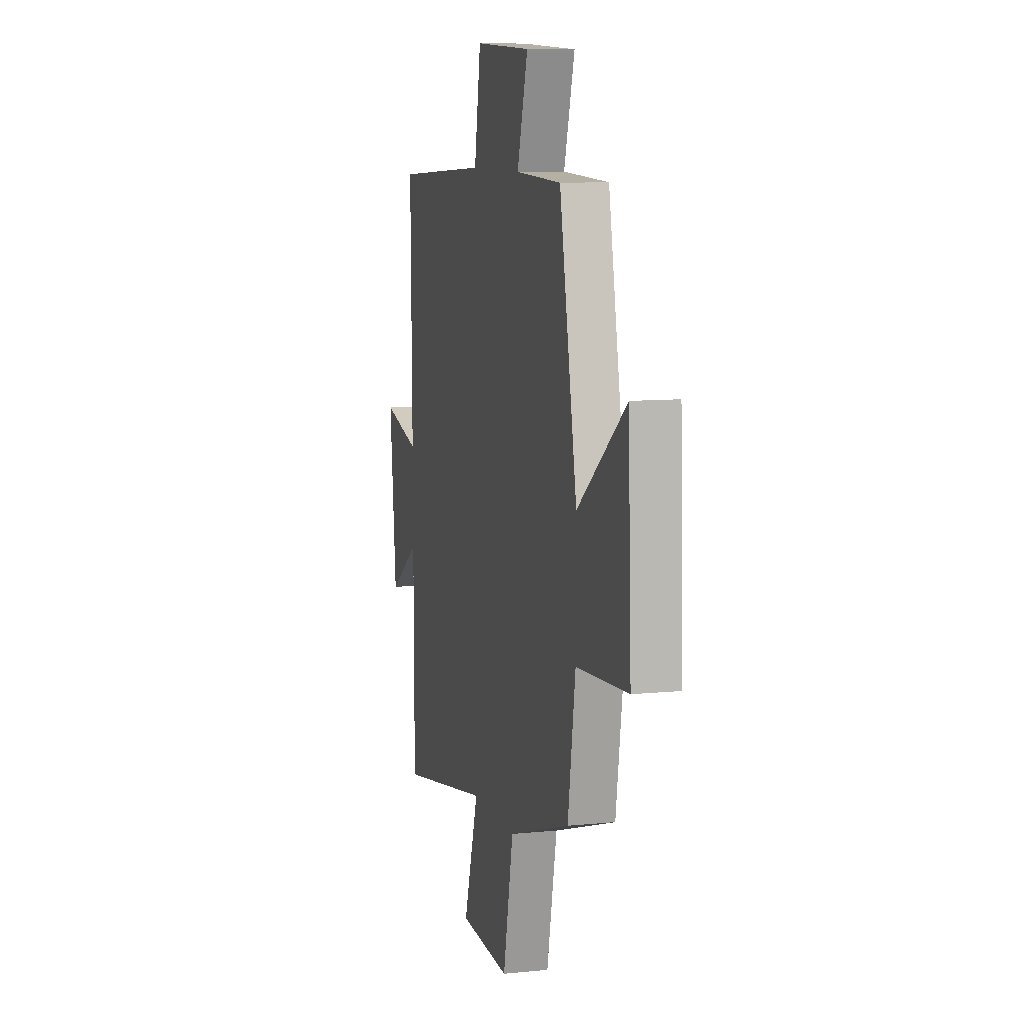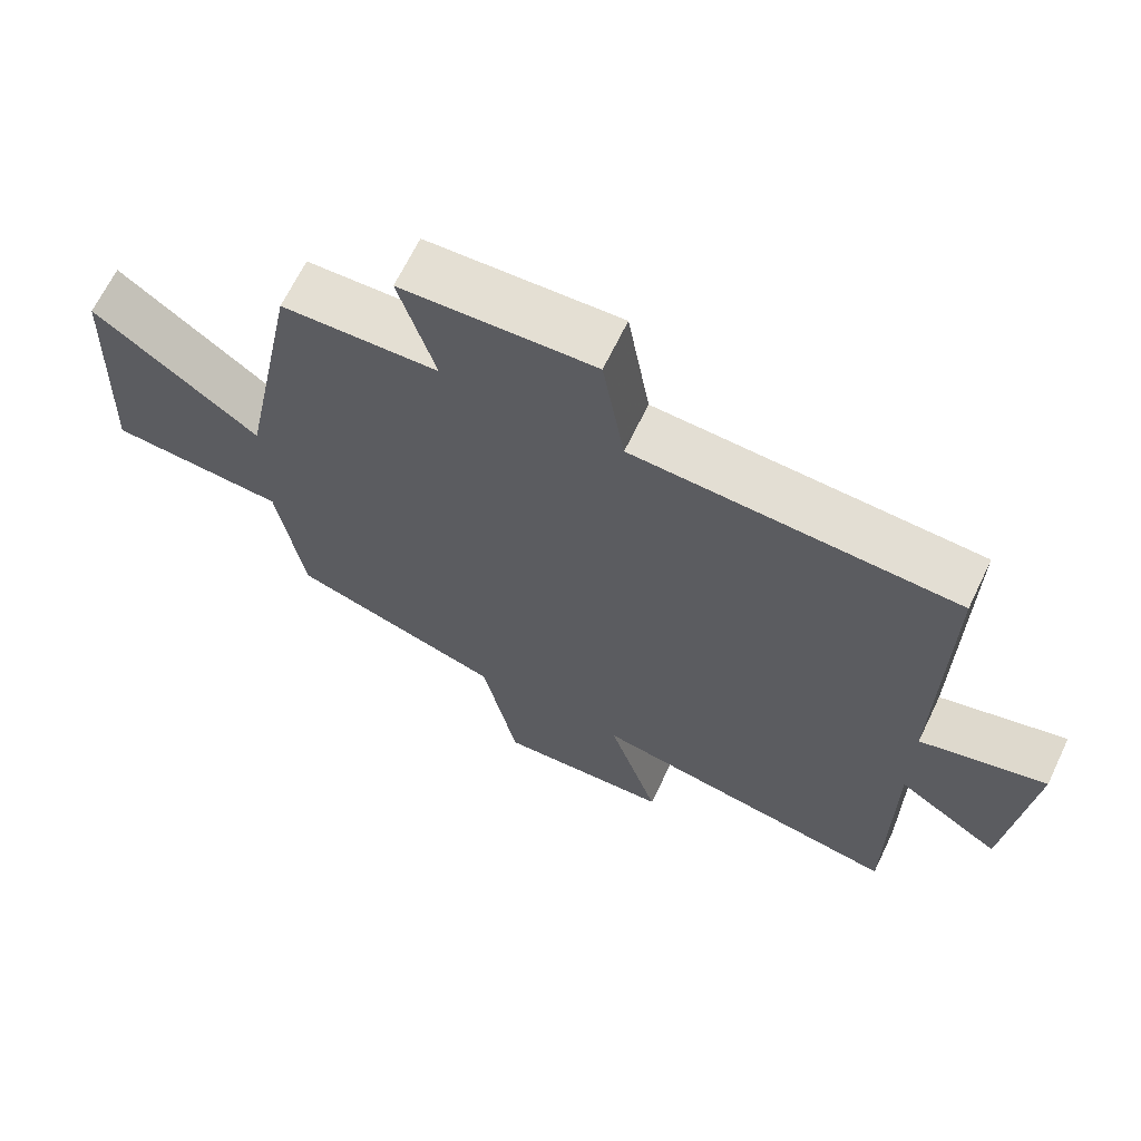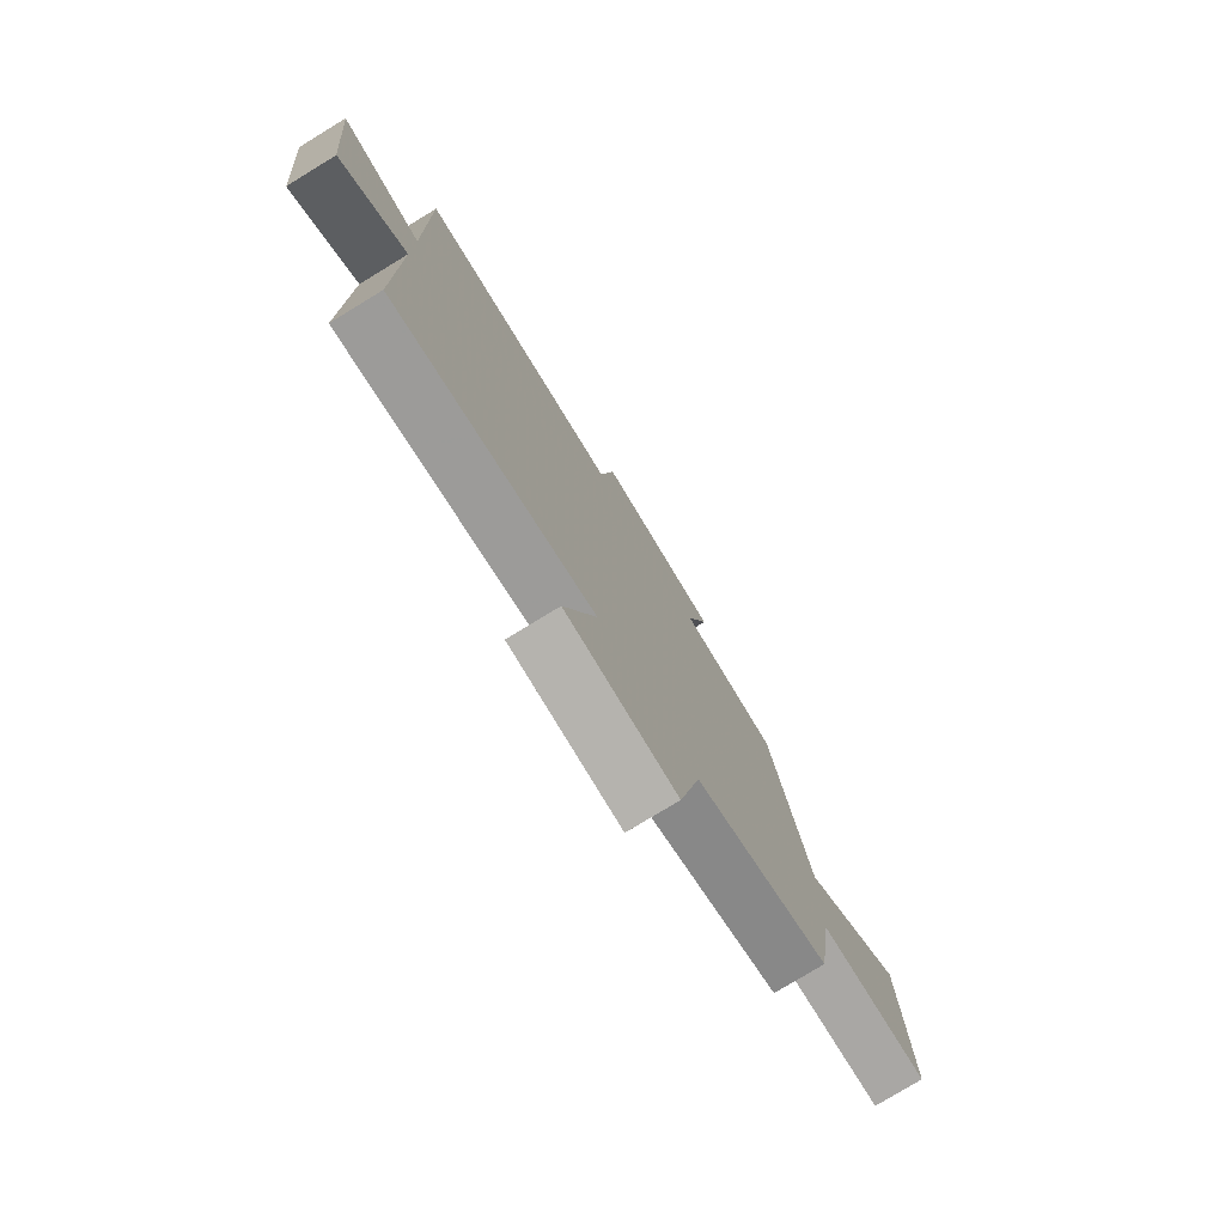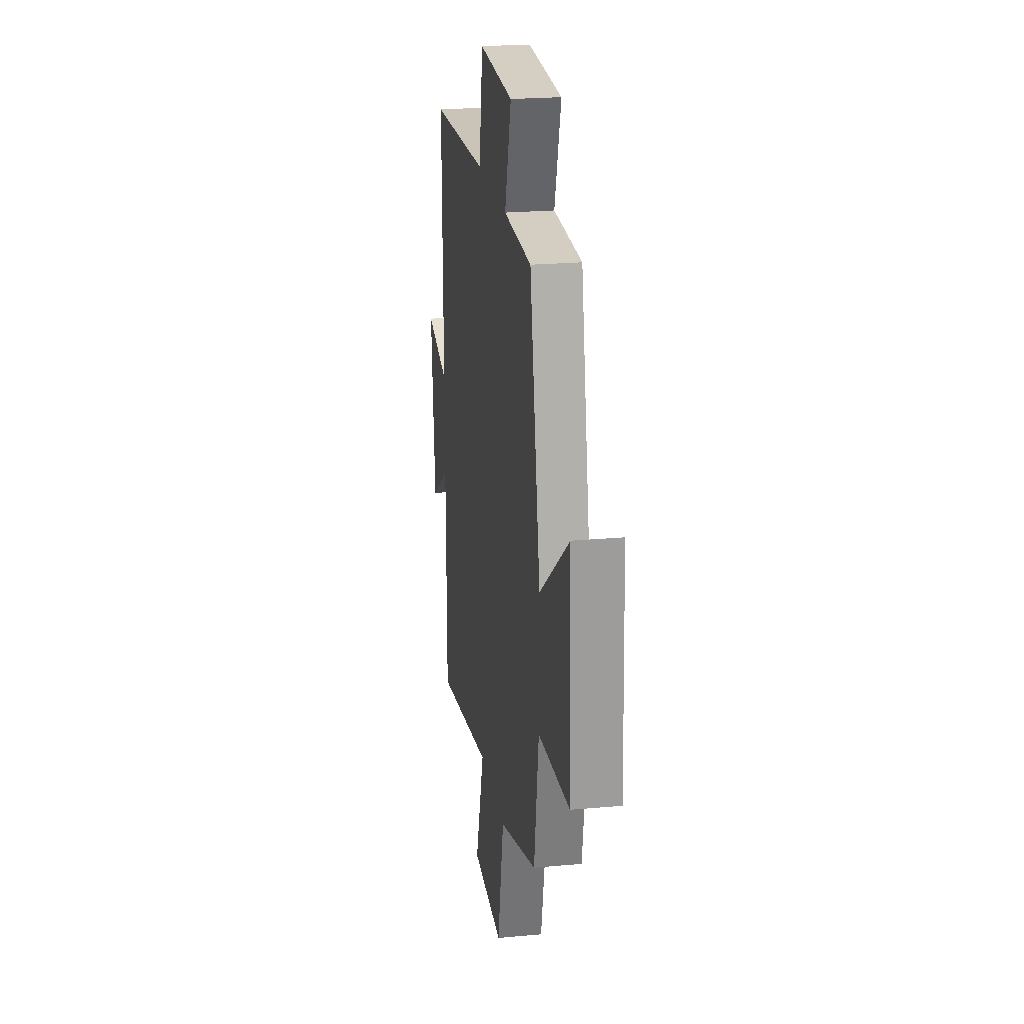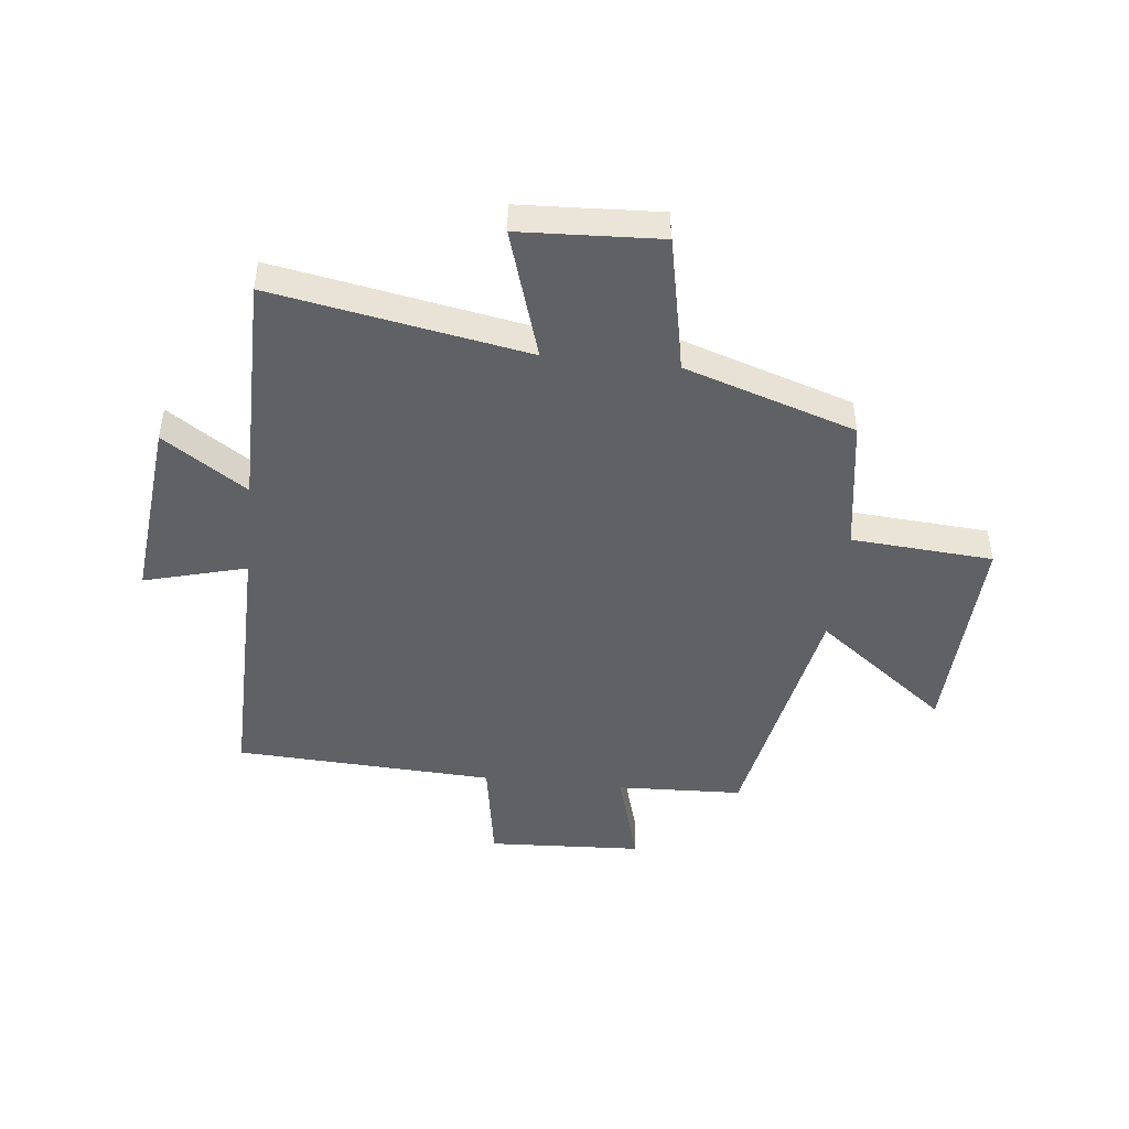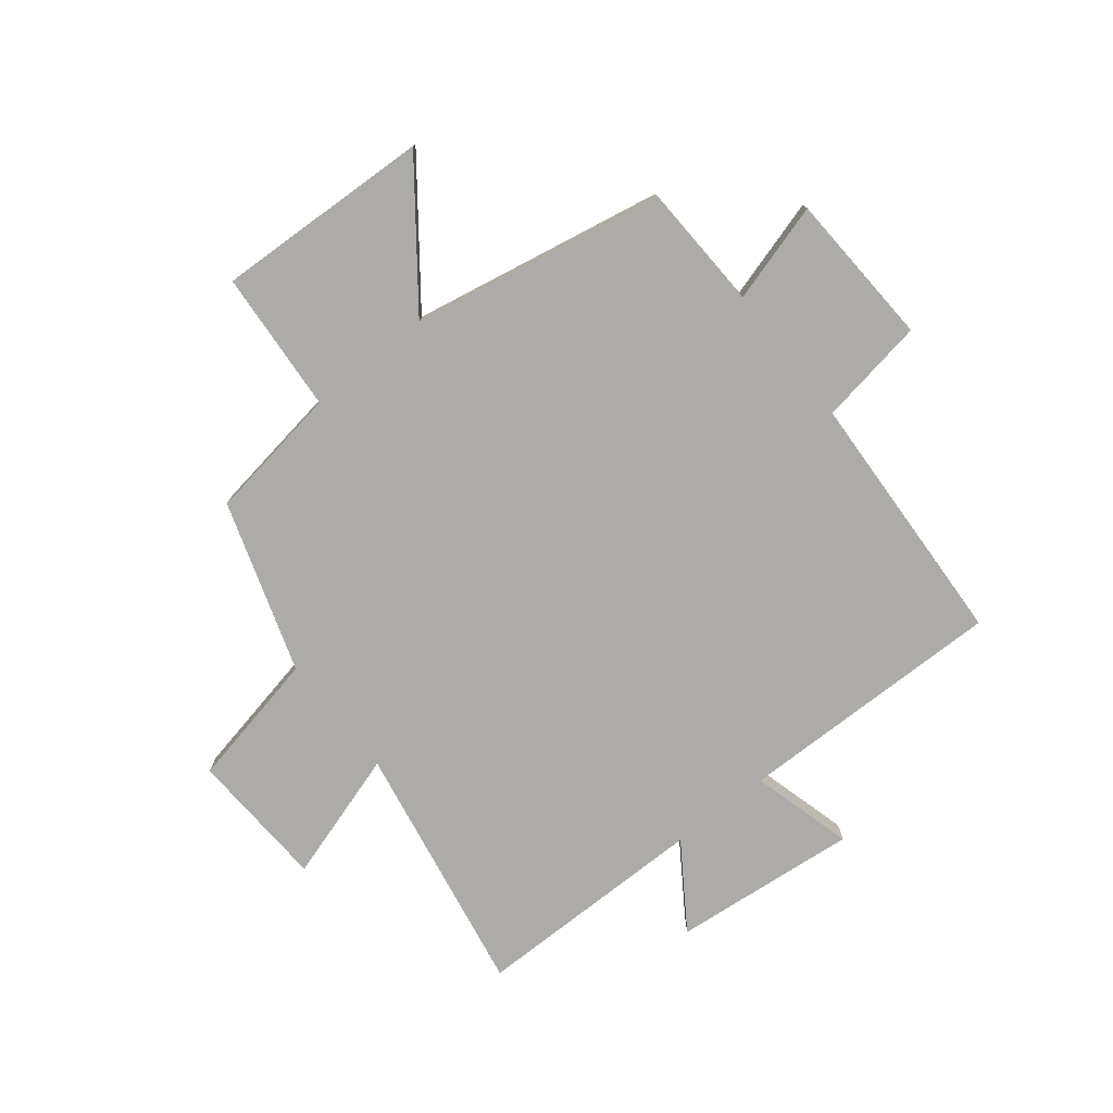
<metadata>
{"format":"obj","ext":"obj","renderer":"f3d","projection":"perspective","resolution":1024,"background":"white","views":[{"elev":9.2,"azim":-105.1,"up":"+Z"},{"elev":66.7,"azim":25.7,"up":"+Z"},{"elev":-78.0,"azim":121.3,"up":"+Z"},{"elev":22.8,"azim":-98.9,"up":"+Z"},{"elev":-46.4,"azim":173.8,"up":"+Y"},{"elev":-76.3,"azim":-51.5,"up":"+Y"}]}
</metadata>
<code>
v -0.416 0.07 0.491
v -0.196 0.07 0.5
v -0.247 0.07 0.674
v 0.023 0.07 0.688
v 0.054 0.07 0.5
v 0.506 0.07 0.478
v 0.5 0.07 0.008
v 0.678 0.07 0.056
v 0.646 0.07 -0.268
v 0.5 0.07 -0.17
v 0.499 0.07 -0.58
v 0.056 0.07 -0.5
v 0.127 0.07 -0.727
v -0.117 0.07 -0.739
v -0.166 0.07 -0.5
v -0.464 0.07 -0.403
v -0.5 0.07 -0.167
v -0.747 0.07 -0.149
v -0.731 0.07 0.227
v -0.5 0.07 0.051
v -0.416 0 0.491
v -0.196 0 0.5
v -0.247 0 0.674
v 0.023 0 0.688
v 0.054 0 0.5
v 0.506 0 0.478
v 0.5 0 0.008
v 0.678 0 0.056
v 0.646 0 -0.268
v 0.5 0 -0.17
v 0.499 0 -0.58
v 0.056 0 -0.5
v 0.127 0 -0.727
v -0.117 0 -0.739
v -0.166 0 -0.5
v -0.464 0 -0.403
v -0.5 0 -0.167
v -0.747 0 -0.149
v -0.731 0 0.227
v -0.5 0 0.051
f 17 18 19 20
f 20 1 2
f 17 20 2
f 16 17 2
f 15 16 2
f 12 13 14 15
f 12 15 2
f 10 11 12 2
f 7 8 9 10
f 7 10 2 3
f 5 6 7
f 5 7 3
f 3 4 5
f 40 39 38 37
f 22 21 40
f 22 40 37
f 22 37 36
f 22 36 35
f 35 34 33 32
f 22 35 32
f 22 32 31 30
f 30 29 28 27
f 23 22 30 27
f 27 26 25
f 23 27 25
f 25 24 23
f 1 21 22 2
f 2 22 23 3
f 3 23 24 4
f 4 24 25 5
f 5 25 26 6
f 6 26 27 7
f 7 27 28 8
f 8 28 29 9
f 9 29 30 10
f 10 30 31 11
f 11 31 32 12
f 12 32 33 13
f 13 33 34 14
f 14 34 35 15
f 15 35 36 16
f 16 36 37 17
f 17 37 38 18
f 18 38 39 19
f 19 39 40 20
f 20 40 21 1

</code>
